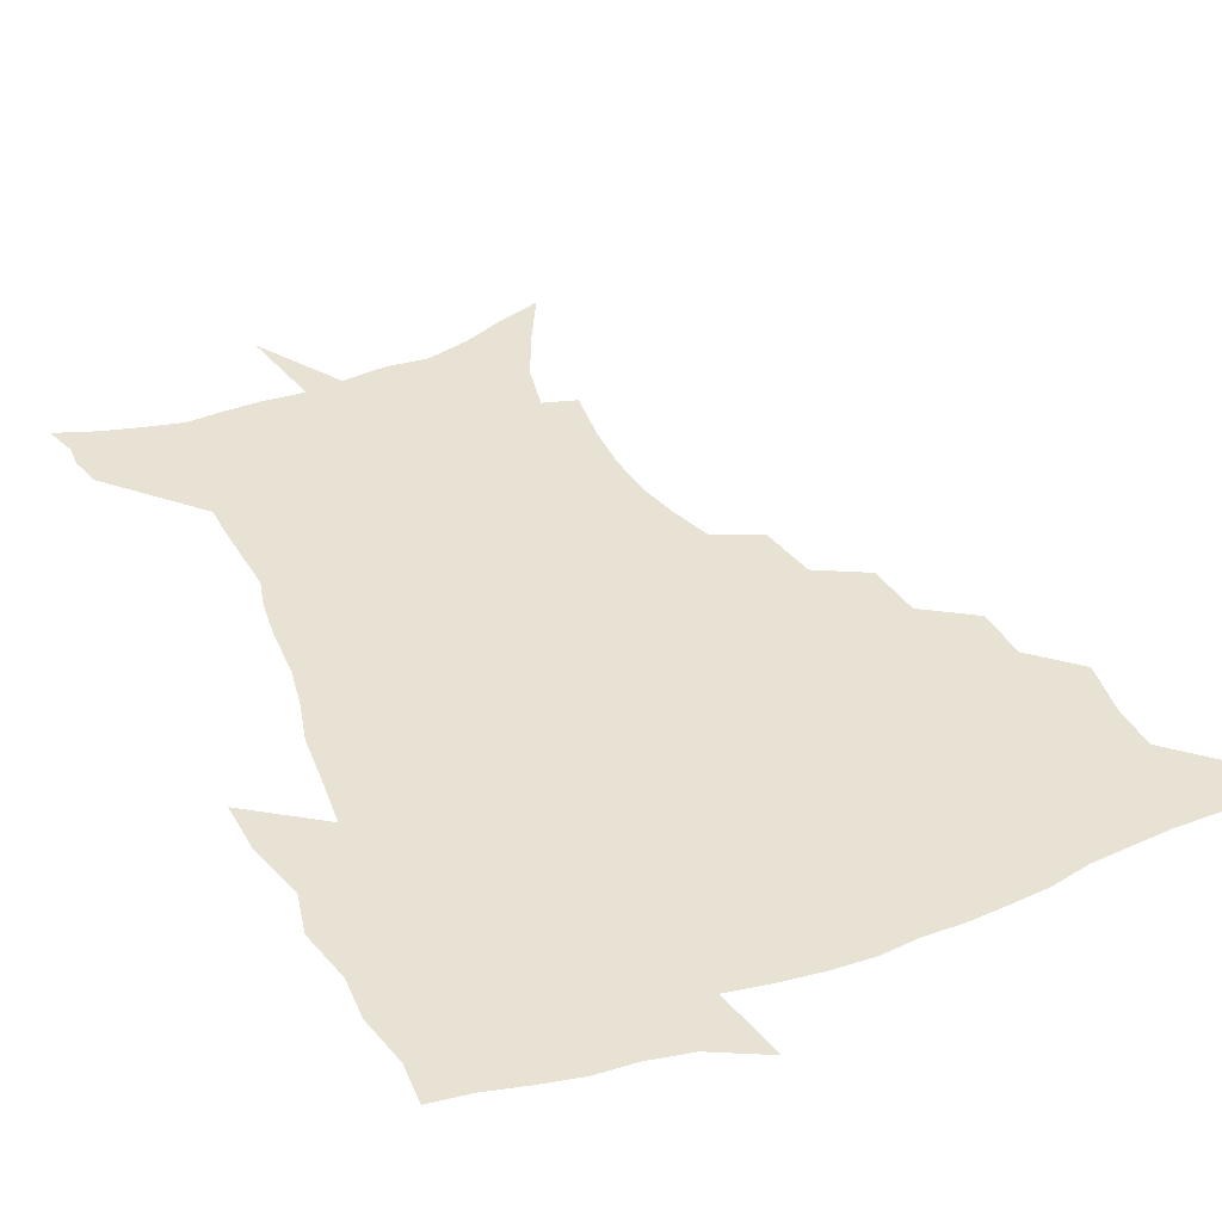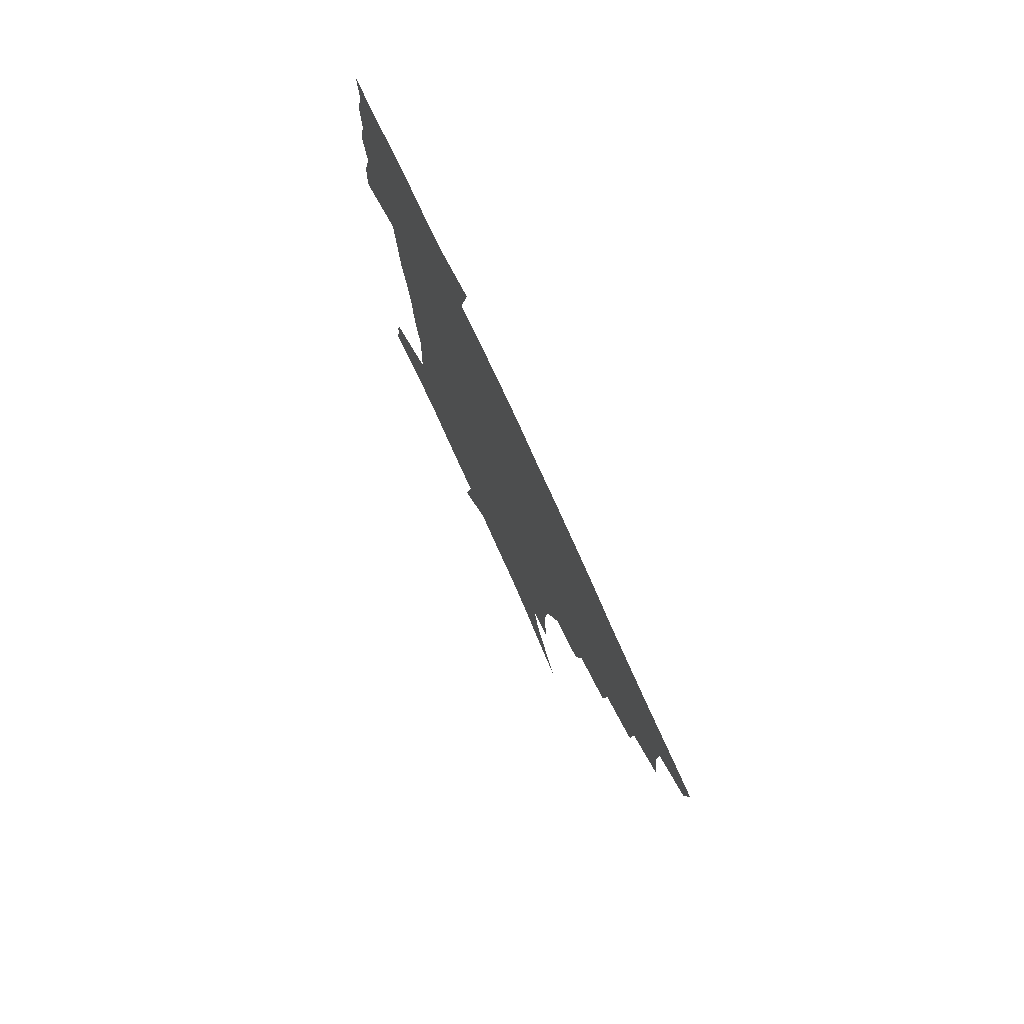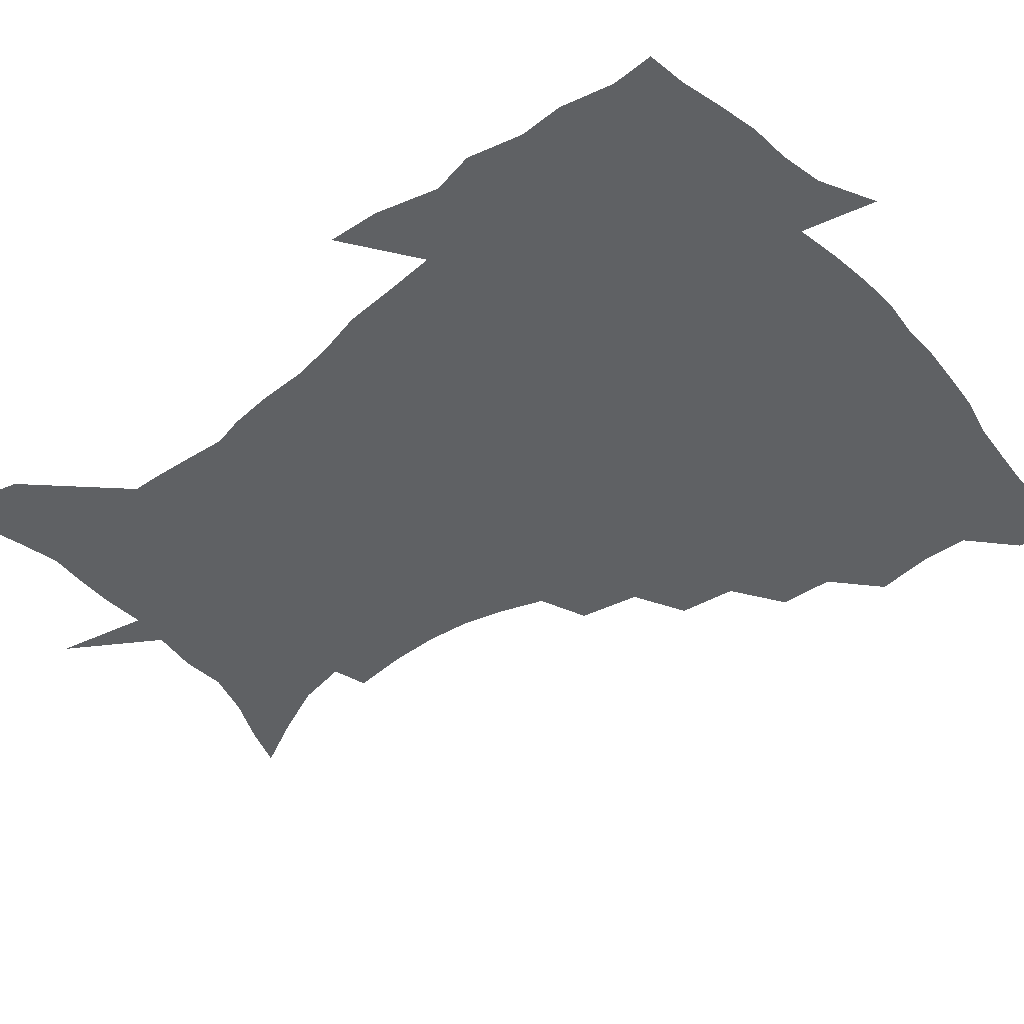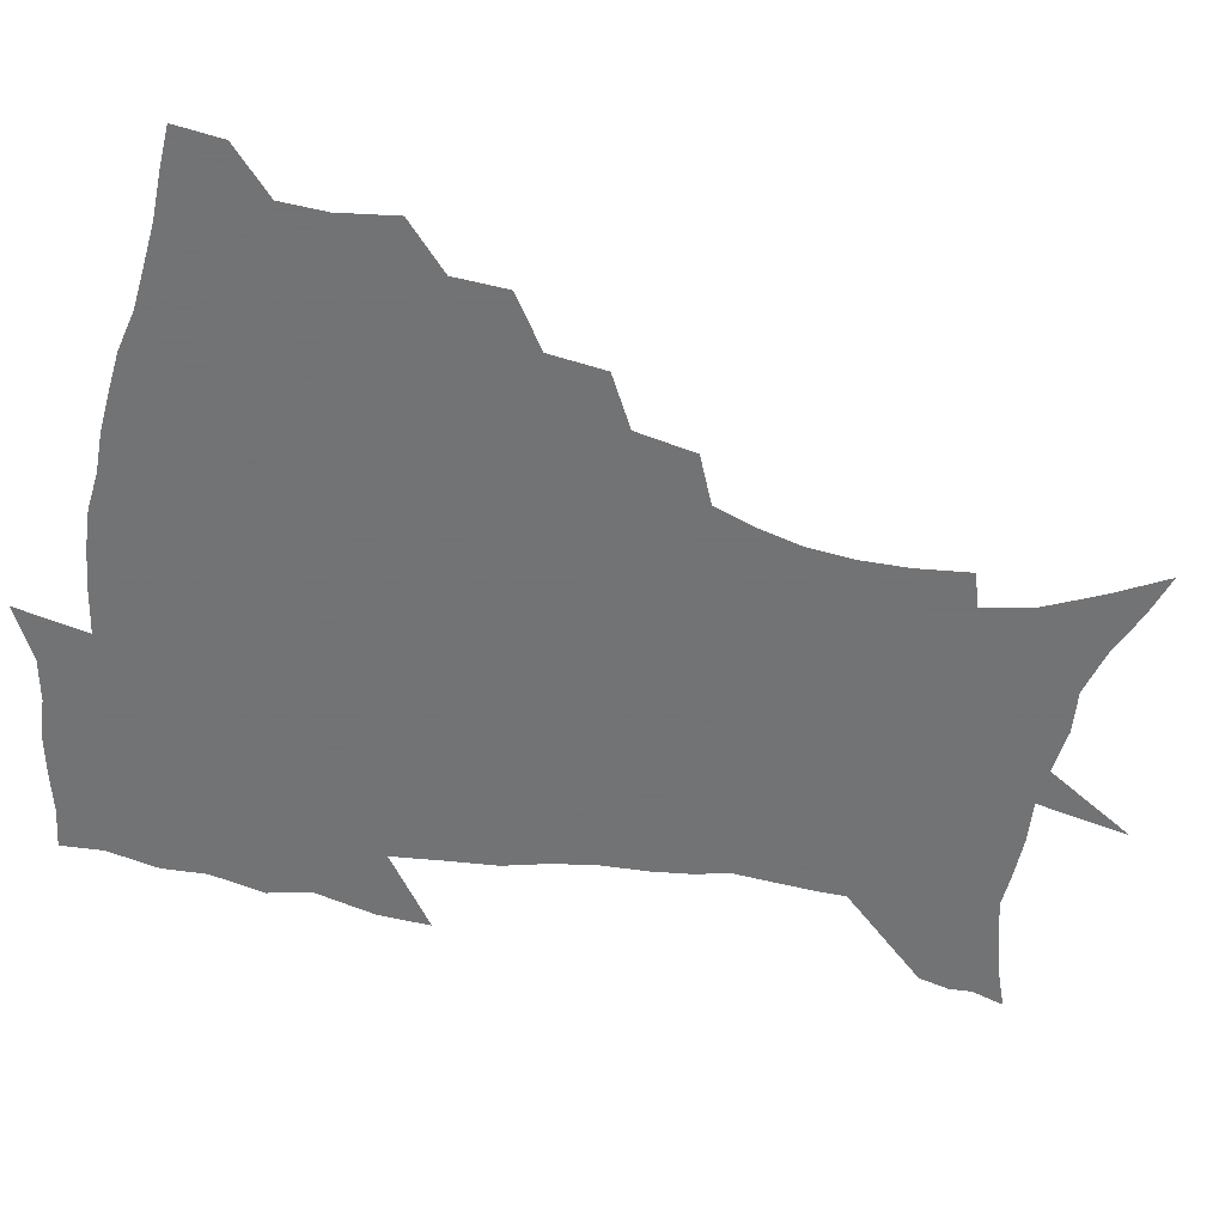
<metadata>
{"format":"obj","ext":"obj","renderer":"f3d","projection":"perspective","resolution":1024,"background":"white","views":[{"elev":39.9,"azim":155.4,"up":"+Z"},{"elev":78.2,"azim":-114.4,"up":"+Y"},{"elev":-45.5,"azim":129.3,"up":"+Z"},{"elev":-55.7,"azim":-101.5,"up":"+Z"}]}
</metadata>
<code>
v 452.7 447.7 0
v 450.9 465.2 0
v 466.2 395.5 0
v 469.2 416.3 0
v 468.7 432.7 0
v 468.2 448 0
v 466.4 465.7 0
v 483.4 360.7 0
v 482.6 380.1 0
v 486.3 402.4 0
v 485.5 418.5 0
v 484.4 434.1 0
v 483.1 449.8 0
v 482.1 465.7 0
v 504.4 327.5 0
v 502 348.1 0
v 503.1 371 0
v 503.7 389.8 0
v 502.7 405.5 0
v 501.6 420.5 0
v 500.7 435.2 0
v 499.6 449.7 0
v 497.3 466.8 0
v 526.9 295.5 0
v 522.9 317.3 0
v 521.3 340.3 0
v 519.1 357.5 0
v 519.9 377.8 0
v 518 391.6 0
v 517.4 407.2 0
v 516.5 421.9 0
v 515.3 436.4 0
v 513.9 451 0
v 512.1 468.1 0
v 551.7 202.1 0
v 554 222 0
v 554.5 239.8 0
v 553 256.9 0
v 549.2 272.3 0
v 544 287.9 0
v 539.9 308.4 0
v 537.2 327.6 0
v 536 347.5 0
v 534.5 363.3 0
v 533.9 379.6 0
v 533.1 394.4 0
v 532 408.8 0
v 531 423.1 0
v 529.8 437.7 0
v 528.4 452.8 0
v 526.7 471.3 0
v 541.1 140.8 0
v 551.2 159.8 0
v 560.3 179.5 0
v 564.2 198.2 0
v 565 215.9 0
v 565.4 233.5 0
v 564.3 249.6 0
v 562 264.5 0
v 558.7 279.4 0
v 555.2 297.5 0
v 552.3 315.3 0
v 550.7 333.9 0
v 549.2 349.7 0
v 548.4 366.4 0
v 548.6 383.1 0
v 547.3 396.2 0
v 547.5 410.8 0
v 545.8 424.3 0
v 544.8 438.3 0
v 542.9 454.4 0
v 541 472.5 0
v 556 145.7 0
v 568.9 170.2 0
v 573.4 187.9 0
v 575.9 207.4 0
v 575.3 221.4 0
v 575.7 241.3 0
v 574.3 257.6 0
v 572.5 274.6 0
v 569.2 286.1 0
v 566.7 303.8 0
v 564.9 321.2 0
v 563.5 336.1 0
v 563.1 354.8 0
v 562.1 369.1 0
v 561.8 384.2 0
v 560.6 396.9 0
v 561 411.7 0
v 560.1 425 0
v 559.2 438.9 0
v 557.8 454.2 0
v 555.2 473.4 0
v 572.9 152.9 0
v 582.3 175.3 0
v 585.9 195.6 0
v 586.5 212.4 0
v 586.3 229.5 0
v 585.7 246 0
v 584.4 262.3 0
v 582.7 278.1 0
v 580.4 292.3 0
v 578.5 308.7 0
v 577 321.6 0
v 576.4 340.7 0
v 575.8 356.3 0
v 575.1 369.9 0
v 575 385.4 0
v 575 399.1 0
v 574.6 412.4 0
v 573.7 425.9 0
v 573.3 439.4 0
v 572.4 453.5 0
v 569.6 473.1 0
v 589.3 157.3 0
v 595.5 179.9 0
v 596.8 197.5 0
v 596.9 214.3 0
v 596.4 229.5 0
v 595.5 247.9 0
v 594.6 263.8 0
v 593.3 281.2 0
v 591.6 295 0
v 590.2 309.5 0
v 589.3 325.2 0
v 588.9 343.4 0
v 588.6 358.5 0
v 588.4 371.9 0
v 588.2 385.3 0
v 588.4 399.9 0
v 588.1 413 0
v 588.2 426.3 0
v 587.7 439.6 0
v 586.2 454.7 0
v 583.6 474.4 0
v 605.2 155.8 0
v 607.6 179.8 0
v 607.9 200 0
v 607.5 216.3 0
v 606.9 233.4 0
v 606.1 246.6 0
v 604.9 264.2 0
v 603.9 283.4 0
v 602.9 297.2 0
v 602 311.6 0
v 601.6 328.5 0
v 601.3 344 0
v 601.2 357.4 0
v 601.2 372.3 0
v 601.5 386.9 0
v 601.7 400.3 0
v 601.8 413.4 0
v 602 426.6 0
v 601.4 440.5 0
v 600.1 456 0
v 598.1 473.5 0
v 621.7 157.6 0
v 620 182.6 0
v 618.9 201.2 0
v 618.1 219.8 0
v 617.3 234.6 0
v 616.6 249.4 0
v 615.7 263.3 0
v 614.5 283.6 0
v 614.1 298.5 0
v 613.7 313.5 0
v 613.5 329 0
v 613.4 344.9 0
v 613.6 357.7 0
v 614 374.2 0
v 614.2 387 0
v 614.8 401.3 0
v 615.2 413.7 0
v 615.8 426.6 0
v 615.5 440.4 0
v 614.7 455.4 0
v 613.3 471.6 0
v 642.1 124.4 0
v 635.6 158.7 0
v 632.5 180.8 0
v 630.1 201.2 0
v 628.6 219 0
v 627.5 235.9 0
v 626.9 251.2 0
v 626.3 265.1 0
v 625.4 283.6 0
v 625.3 297.9 0
v 625.1 315.2 0
v 625.5 328.7 0
v 625.7 343.4 0
v 626 358.5 0
v 626.2 374.2 0
v 626.9 386.5 0
v 627.5 400 0
v 628.2 413.4 0
v 628.8 426.4 0
v 630 439.4 0
v 630.5 452.8 0
v 629.5 468.7 0
v 624 495.1 0
v 651.4 157.4 0
v 644.7 181.4 0
v 641.5 199.9 0
v 639.5 216.8 0
v 637.9 234 0
v 637 250.7 0
v 636.8 265.1 0
v 636.2 282.3 0
v 636.8 295.9 0
v 637.1 311.3 0
v 637.6 325.9 0
v 638.3 340.5 0
v 638.3 357.5 0
v 638.7 372.1 0
v 639.6 385.4 0
v 640.6 398.1 0
v 641.1 412.7 0
v 642.1 425.3 0
v 643.3 439.1 0
v 644 452.3 0
v 644.3 466.7 0
v 643.3 484.9 0
v 666 157.5 0
v 658.1 178.9 0
v 653.7 197.1 0
v 650.1 215.6 0
v 648.7 230.7 0
v 647.4 248.2 0
v 647.3 262.7 0
v 647.7 277.4 0
v 648.1 292.6 0
v 649 307.1 0
v 650 321.6 0
v 650.9 336.7 0
v 650.9 354.3 0
v 651.4 369.7 0
v 652.4 383.7 0
v 653.1 398.8 0
v 654 412 0
v 655.2 425.4 0
v 656.3 438.3 0
v 657.4 451.3 0
v 658.4 465.2 0
v 658.5 481.6 0
v 679 158.3 0
v 671 176.7 0
v 666.6 193 0
v 662.1 210.6 0
v 659.4 227.2 0
v 658.2 243 0
v 658.4 257.1 0
v 658.9 271.8 0
v 659.8 286.6 0
v 660.8 302.1 0
v 661.3 319.5 0
v 663 333.8 0
v 664.8 348.3 0
v 665 365.3 0
v 665 382.4 0
v 665.8 396.8 0
v 666.8 410.4 0
v 667.7 424.5 0
v 669.1 437.3 0
v 670.6 450.2 0
v 672.4 463.4 0
v 673 480.6 0
v 693.2 154.8 0
v 685 172.3 0
v 682.3 185.2 0
v 674.9 205.1 0
v 671.5 220 0
v 670.4 234.6 0
v 669.4 250.6 0
v 669.9 265 0
v 672.3 277.6 0
v 672.7 295 0
v 674.6 310.1 0
v 677.1 324.8 0
v 678.8 341.1 0
v 678.9 359.7 0
v 678.6 377.7 0
v 679.8 392.5 0
v 679.6 408.4 0
v 680.8 422 0
v 681.6 436.1 0
v 683.6 448.6 0
v 685.7 461.5 0
v 687.8 477.2 0
v 707.1 150.9 0
v 700.8 165.6 0
v 697.8 177.8 0
v 694.9 190.6 0
v 686.3 209.5 0
v 686.1 219.8 0
v 685.3 234 0
v 684.2 250.5 0
v 687.1 261.8 0
v 688.9 277 0
v 689.7 295 0
v 692.5 310.8 0
v 696.5 326.1 0
v 698 344.9 0
v 699.9 363.5 0
v 696.7 384.1 0
v 695.6 401.6 0
v 694 418.9 0
v 695.1 433 0
v 696.1 446.8 0
v 699.4 459.5 0
v 702.7 473.3 0
v 722.6 144.9 0
v 719 157.1 0
v 719.4 165.2 0
v 716.7 176.5 0
v 726.7 344.1 0
v 725.8 363 0
v 720.3 385.7 0
v 723.8 401.2 0
v 719.4 421 0
v 720.2 437 0
v 716.2 455.9 0
v 717.1 471.2 0
v 721 496 0
f 5 6 1
f 1 6 2
f 6 7 2
f 9 10 3
f 3 10 4
f 10 11 4
f 4 11 5
f 11 12 5
f 5 12 6
f 12 13 6
f 6 13 7
f 13 14 7
f 16 17 8
f 8 17 9
f 17 18 9
f 9 18 10
f 18 19 10
f 10 19 11
f 19 20 11
f 11 20 12
f 20 21 12
f 12 21 13
f 21 22 13
f 13 22 14
f 22 23 14
f 25 26 15
f 15 26 16
f 26 27 16
f 16 27 17
f 27 28 17
f 17 28 18
f 28 29 18
f 18 29 19
f 29 30 19
f 19 30 20
f 30 31 20
f 20 31 21
f 31 32 21
f 21 32 22
f 32 33 22
f 22 33 23
f 33 34 23
f 40 41 24
f 24 41 25
f 41 42 25
f 25 42 26
f 42 43 26
f 26 43 27
f 43 44 27
f 27 44 28
f 44 45 28
f 28 45 29
f 45 46 29
f 29 46 30
f 46 47 30
f 30 47 31
f 47 48 31
f 31 48 32
f 48 49 32
f 32 49 33
f 49 50 33
f 33 50 34
f 50 51 34
f 55 56 35
f 35 56 36
f 56 57 36
f 36 57 37
f 57 58 37
f 37 58 38
f 58 59 38
f 38 59 39
f 59 60 39
f 39 60 40
f 60 61 40
f 40 61 41
f 61 62 41
f 41 62 42
f 62 63 42
f 42 63 43
f 63 64 43
f 43 64 44
f 64 65 44
f 44 65 45
f 65 66 45
f 45 66 46
f 66 67 46
f 46 67 47
f 67 68 47
f 47 68 48
f 68 69 48
f 48 69 49
f 69 70 49
f 49 70 50
f 70 71 50
f 50 71 51
f 71 72 51
f 52 73 53
f 73 74 53
f 53 74 54
f 74 75 54
f 54 75 55
f 75 76 55
f 55 76 56
f 76 77 56
f 56 77 57
f 77 78 57
f 57 78 58
f 78 79 58
f 58 79 59
f 79 80 59
f 59 80 60
f 80 81 60
f 60 81 61
f 81 82 61
f 61 82 62
f 82 83 62
f 62 83 63
f 83 84 63
f 63 84 64
f 84 85 64
f 64 85 65
f 85 86 65
f 65 86 66
f 86 87 66
f 66 87 67
f 87 88 67
f 67 88 68
f 88 89 68
f 68 89 69
f 89 90 69
f 69 90 70
f 90 91 70
f 70 91 71
f 91 92 71
f 71 92 72
f 92 93 72
f 73 94 74
f 94 95 74
f 74 95 75
f 95 96 75
f 75 96 76
f 96 97 76
f 76 97 77
f 97 98 77
f 77 98 78
f 98 99 78
f 78 99 79
f 99 100 79
f 79 100 80
f 100 101 80
f 80 101 81
f 101 102 81
f 81 102 82
f 102 103 82
f 82 103 83
f 103 104 83
f 83 104 84
f 104 105 84
f 84 105 85
f 105 106 85
f 85 106 86
f 106 107 86
f 86 107 87
f 107 108 87
f 87 108 88
f 108 109 88
f 88 109 89
f 109 110 89
f 89 110 90
f 110 111 90
f 90 111 91
f 111 112 91
f 91 112 92
f 112 113 92
f 92 113 93
f 113 114 93
f 94 115 95
f 115 116 95
f 95 116 96
f 116 117 96
f 96 117 97
f 117 118 97
f 97 118 98
f 118 119 98
f 98 119 99
f 119 120 99
f 99 120 100
f 120 121 100
f 100 121 101
f 121 122 101
f 101 122 102
f 122 123 102
f 102 123 103
f 123 124 103
f 103 124 104
f 124 125 104
f 104 125 105
f 125 126 105
f 105 126 106
f 126 127 106
f 106 127 107
f 127 128 107
f 107 128 108
f 128 129 108
f 108 129 109
f 129 130 109
f 109 130 110
f 130 131 110
f 110 131 111
f 131 132 111
f 111 132 112
f 132 133 112
f 112 133 113
f 133 134 113
f 113 134 114
f 134 135 114
f 115 136 116
f 136 137 116
f 116 137 117
f 137 138 117
f 117 138 118
f 138 139 118
f 118 139 119
f 139 140 119
f 119 140 120
f 140 141 120
f 120 141 121
f 141 142 121
f 121 142 122
f 142 143 122
f 122 143 123
f 143 144 123
f 123 144 124
f 144 145 124
f 124 145 125
f 145 146 125
f 125 146 126
f 146 147 126
f 126 147 127
f 147 148 127
f 127 148 128
f 148 149 128
f 128 149 129
f 149 150 129
f 129 150 130
f 150 151 130
f 130 151 131
f 151 152 131
f 131 152 132
f 152 153 132
f 132 153 133
f 153 154 133
f 133 154 134
f 154 155 134
f 134 155 135
f 155 156 135
f 136 157 137
f 157 158 137
f 137 158 138
f 158 159 138
f 138 159 139
f 159 160 139
f 139 160 140
f 160 161 140
f 140 161 141
f 161 162 141
f 141 162 142
f 162 163 142
f 142 163 143
f 163 164 143
f 143 164 144
f 164 165 144
f 144 165 145
f 165 166 145
f 145 166 146
f 166 167 146
f 146 167 147
f 167 168 147
f 147 168 148
f 168 169 148
f 148 169 149
f 169 170 149
f 149 170 150
f 170 171 150
f 150 171 151
f 171 172 151
f 151 172 152
f 172 173 152
f 152 173 153
f 173 174 153
f 153 174 154
f 174 175 154
f 154 175 155
f 175 176 155
f 155 176 156
f 176 177 156
f 178 179 157
f 157 179 158
f 179 180 158
f 158 180 159
f 180 181 159
f 159 181 160
f 181 182 160
f 160 182 161
f 182 183 161
f 161 183 162
f 183 184 162
f 162 184 163
f 184 185 163
f 163 185 164
f 185 186 164
f 164 186 165
f 186 187 165
f 165 187 166
f 187 188 166
f 166 188 167
f 188 189 167
f 167 189 168
f 189 190 168
f 168 190 169
f 190 191 169
f 169 191 170
f 191 192 170
f 170 192 171
f 192 193 171
f 171 193 172
f 193 194 172
f 172 194 173
f 194 195 173
f 173 195 174
f 195 196 174
f 174 196 175
f 196 197 175
f 175 197 176
f 197 198 176
f 176 198 177
f 198 199 177
f 179 201 180
f 201 202 180
f 180 202 181
f 202 203 181
f 181 203 182
f 203 204 182
f 182 204 183
f 204 205 183
f 183 205 184
f 205 206 184
f 184 206 185
f 206 207 185
f 185 207 186
f 207 208 186
f 186 208 187
f 208 209 187
f 187 209 188
f 209 210 188
f 188 210 189
f 210 211 189
f 189 211 190
f 211 212 190
f 190 212 191
f 212 213 191
f 191 213 192
f 213 214 192
f 192 214 193
f 214 215 193
f 193 215 194
f 215 216 194
f 194 216 195
f 216 217 195
f 195 217 196
f 217 218 196
f 196 218 197
f 218 219 197
f 197 219 198
f 219 220 198
f 198 220 199
f 220 221 199
f 199 221 200
f 221 222 200
f 201 223 202
f 223 224 202
f 202 224 203
f 224 225 203
f 203 225 204
f 225 226 204
f 204 226 205
f 226 227 205
f 205 227 206
f 227 228 206
f 206 228 207
f 228 229 207
f 207 229 208
f 229 230 208
f 208 230 209
f 230 231 209
f 209 231 210
f 231 232 210
f 210 232 211
f 232 233 211
f 211 233 212
f 233 234 212
f 212 234 213
f 234 235 213
f 213 235 214
f 235 236 214
f 214 236 215
f 236 237 215
f 215 237 216
f 237 238 216
f 216 238 217
f 238 239 217
f 217 239 218
f 239 240 218
f 218 240 219
f 240 241 219
f 219 241 220
f 241 242 220
f 220 242 221
f 242 243 221
f 221 243 222
f 243 244 222
f 223 245 224
f 245 246 224
f 224 246 225
f 246 247 225
f 225 247 226
f 247 248 226
f 226 248 227
f 248 249 227
f 227 249 228
f 249 250 228
f 228 250 229
f 250 251 229
f 229 251 230
f 251 252 230
f 230 252 231
f 252 253 231
f 231 253 232
f 253 254 232
f 232 254 233
f 254 255 233
f 233 255 234
f 255 256 234
f 234 256 235
f 256 257 235
f 235 257 236
f 257 258 236
f 236 258 237
f 258 259 237
f 237 259 238
f 259 260 238
f 238 260 239
f 260 261 239
f 239 261 240
f 261 262 240
f 240 262 241
f 262 263 241
f 241 263 242
f 263 264 242
f 242 264 243
f 264 265 243
f 243 265 244
f 265 266 244
f 245 267 246
f 267 268 246
f 246 268 247
f 268 269 247
f 247 269 248
f 269 270 248
f 248 270 249
f 270 271 249
f 249 271 250
f 271 272 250
f 250 272 251
f 272 273 251
f 251 273 252
f 273 274 252
f 252 274 253
f 274 275 253
f 253 275 254
f 275 276 254
f 254 276 255
f 276 277 255
f 255 277 256
f 277 278 256
f 256 278 257
f 278 279 257
f 257 279 258
f 279 280 258
f 258 280 259
f 280 281 259
f 259 281 260
f 281 282 260
f 260 282 261
f 282 283 261
f 261 283 262
f 283 284 262
f 262 284 263
f 284 285 263
f 263 285 264
f 285 286 264
f 264 286 265
f 286 287 265
f 265 287 266
f 287 288 266
f 267 289 268
f 289 290 268
f 268 290 269
f 290 291 269
f 269 291 270
f 291 292 270
f 270 292 271
f 292 293 271
f 271 293 272
f 293 294 272
f 272 294 273
f 294 295 273
f 273 295 274
f 295 296 274
f 274 296 275
f 296 297 275
f 275 297 276
f 297 298 276
f 276 298 277
f 298 299 277
f 277 299 278
f 299 300 278
f 278 300 279
f 300 301 279
f 279 301 280
f 301 302 280
f 280 302 281
f 302 303 281
f 281 303 282
f 303 304 282
f 282 304 283
f 304 305 283
f 283 305 284
f 305 306 284
f 284 306 285
f 306 307 285
f 285 307 286
f 307 308 286
f 286 308 287
f 308 309 287
f 287 309 288
f 309 310 288
f 289 311 290
f 311 312 290
f 290 312 291
f 312 313 291
f 291 313 292
f 313 314 292
f 292 314 293
f 303 315 304
f 315 316 304
f 304 316 305
f 316 317 305
f 305 317 306
f 317 318 306
f 306 318 307
f 318 319 307
f 307 319 308
f 319 320 308
f 308 320 309
f 320 321 309
f 309 321 310
f 321 322 310

</code>
